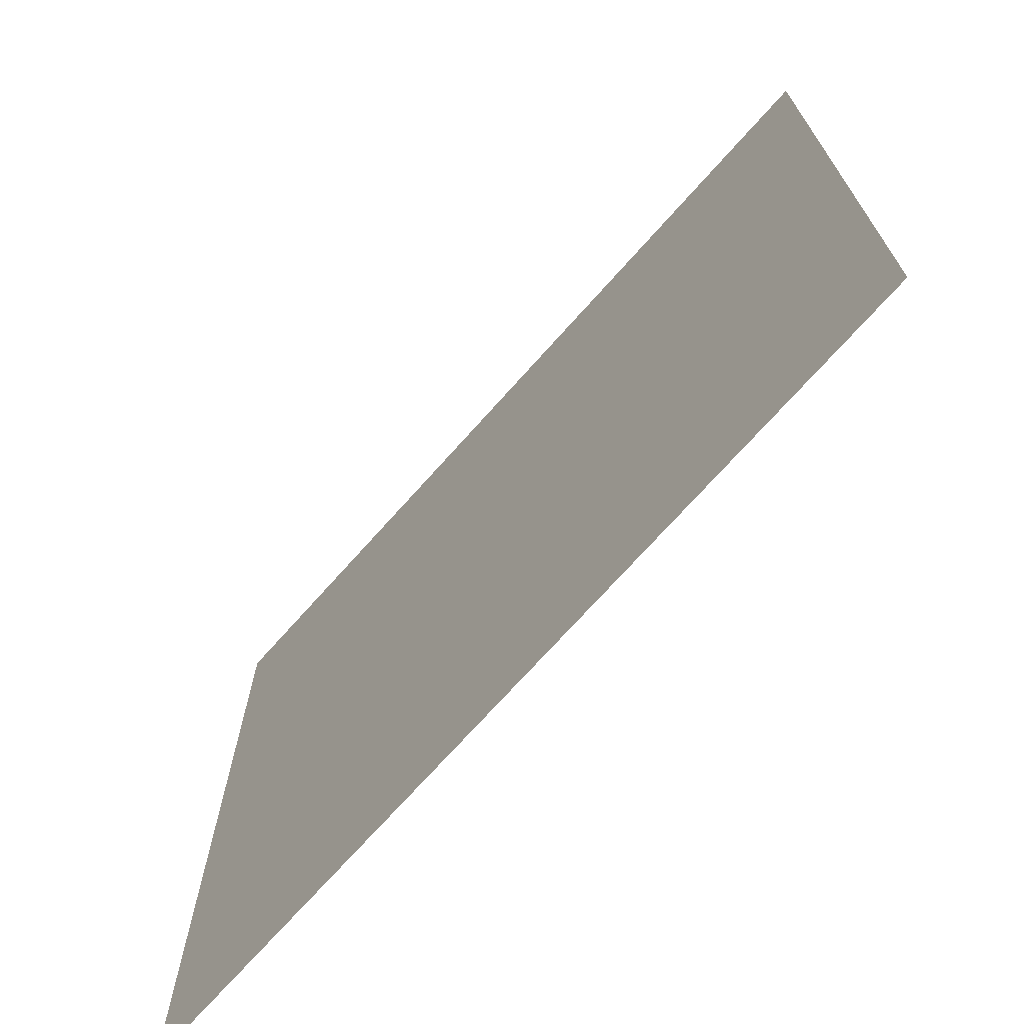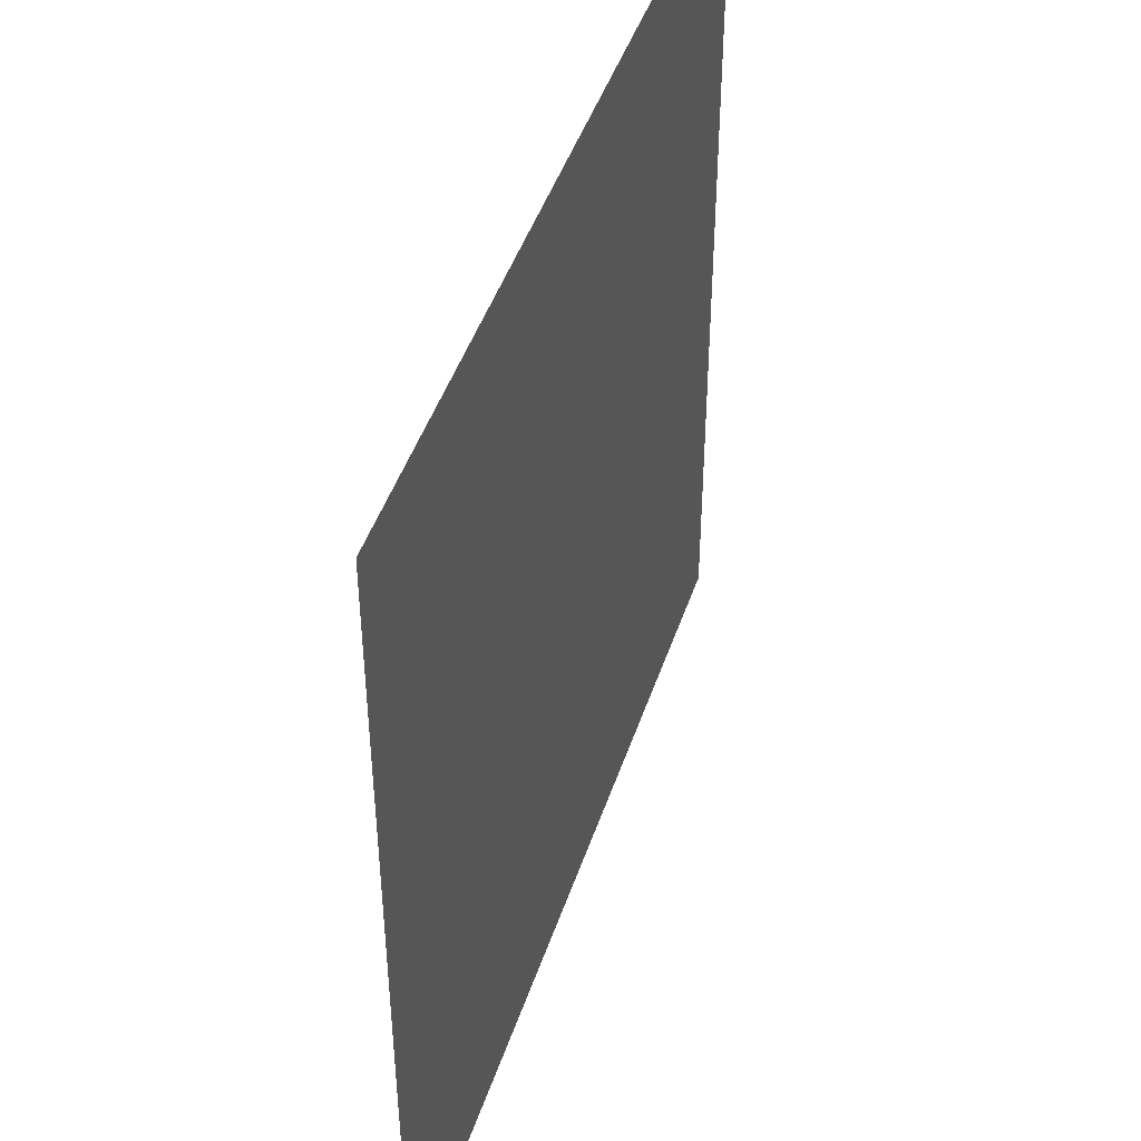
<metadata>
{"format":"obj","ext":"obj","renderer":"f3d","projection":"perspective","resolution":1024,"background":"white","views":[{"elev":-71.7,"azim":-131.7,"up":"+Y"},{"elev":45.7,"azim":108.0,"up":"+Y"}]}
</metadata>
<code>
v 0 -8 0
v -8 -8 0
v -8 0 0
v 0 0 0
v -8 -8 0
v -16 -8 0
v -16 0 0
v -8 0 0
v -16 -8 0
v -24 -8 0
v -24 0 0
v -16 0 0
v -24 -8 0
v -32 -8 0
v -32 0 0
v -24 0 0
v -32 -8 0
v -40 -8 0
v -40 0 0
v -32 0 0
v -40 -8 0
v -48 -8 0
v -48 0 0
v -40 0 0
v -48 -8 0
v -56 -8 0
v -56 0 0
v -48 0 0
v -56 -8 0
v -64 -8 0
v -64 0 0
v -56 0 0
v -64 -8 0
v -72 -8 0
v -72 0 0
v -64 0 0
v -72 -8 0
v -80 -8 0
v -80 0 0
v -72 0 0
v -80 -8 0
v -88 -8 0
v -88 0 0
v -80 0 0
v -88 -8 0
v -96 -8 0
v -96 0 0
v -88 0 0
v -96 -8 0
v -104 -8 0
v -104 0 0
v -96 0 0
v -104 -8 0
v -112 -8 0
v -112 0 0
v -104 0 0
v -112 -8 0
v -120 -8 0
v -120 0 0
v -112 0 0
v -120 -8 0
v -128 -8 0
v -128 0 0
v -120 0 0
v 0 -16 0
v -8 -16 0
v -8 -8 0
v 0 -8 0
v -8 -16 0
v -16 -16 0
v -16 -8 0
v -8 -8 0
v -16 -16 0
v -24 -16 0
v -24 -8 0
v -16 -8 0
v -24 -16 0
v -32 -16 0
v -32 -8 0
v -24 -8 0
v -32 -16 0
v -40 -16 0
v -40 -8 0
v -32 -8 0
v -40 -16 0
v -48 -16 0
v -48 -8 0
v -40 -8 0
v -48 -16 0
v -56 -16 0
v -56 -8 0
v -48 -8 0
v -56 -16 0
v -64 -16 0
v -64 -8 0
v -56 -8 0
v -64 -16 0
v -72 -16 0
v -72 -8 0
v -64 -8 0
v -72 -16 0
v -80 -16 0
v -80 -8 0
v -72 -8 0
v -80 -16 0
v -88 -16 0
v -88 -8 0
v -80 -8 0
v -88 -16 0
v -96 -16 0
v -96 -8 0
v -88 -8 0
v -96 -16 0
v -104 -16 0
v -104 -8 0
v -96 -8 0
v -104 -16 0
v -112 -16 0
v -112 -8 0
v -104 -8 0
v -112 -16 0
v -120 -16 0
v -120 -8 0
v -112 -8 0
v -120 -16 0
v -128 -16 0
v -128 -8 0
v -120 -8 0
v 0 -24 0
v -8 -24 0
v -8 -16 0
v 0 -16 0
v -8 -24 0
v -16 -24 0
v -16 -16 0
v -8 -16 0
v -16 -24 0
v -24 -24 0
v -24 -16 0
v -16 -16 0
v -24 -24 0
v -32 -24 0
v -32 -16 0
v -24 -16 0
v -32 -24 0
v -40 -24 0
v -40 -16 0
v -32 -16 0
v -40 -24 0
v -48 -24 0
v -48 -16 0
v -40 -16 0
v -48 -24 0
v -56 -24 0
v -56 -16 0
v -48 -16 0
v -56 -24 0
v -64 -24 0
v -64 -16 0
v -56 -16 0
v -64 -24 0
v -72 -24 0
v -72 -16 0
v -64 -16 0
v -72 -24 0
v -80 -24 0
v -80 -16 0
v -72 -16 0
v -80 -24 0
v -88 -24 0
v -88 -16 0
v -80 -16 0
v -88 -24 0
v -96 -24 0
v -96 -16 0
v -88 -16 0
v -96 -24 0
v -104 -24 0
v -104 -16 0
v -96 -16 0
v -104 -24 0
v -112 -24 0
v -112 -16 0
v -104 -16 0
v -112 -24 0
v -120 -24 0
v -120 -16 0
v -112 -16 0
v -120 -24 0
v -128 -24 0
v -128 -16 0
v -120 -16 0
v 0 -32 0
v -8 -32 0
v -8 -24 0
v 0 -24 0
v -8 -32 0
v -16 -32 0
v -16 -24 0
v -8 -24 0
v -16 -32 0
v -24 -32 0
v -24 -24 0
v -16 -24 0
v -24 -32 0
v -32 -32 0
v -32 -24 0
v -24 -24 0
v -32 -32 0
v -40 -32 0
v -40 -24 0
v -32 -24 0
v -40 -32 0
v -48 -32 0
v -48 -24 0
v -40 -24 0
v -48 -32 0
v -56 -32 0
v -56 -24 0
v -48 -24 0
v -56 -32 0
v -64 -32 0
v -64 -24 0
v -56 -24 0
v -64 -32 0
v -72 -32 0
v -72 -24 0
v -64 -24 0
v -72 -32 0
v -80 -32 0
v -80 -24 0
v -72 -24 0
v -80 -32 0
v -88 -32 0
v -88 -24 0
v -80 -24 0
v -88 -32 0
v -96 -32 0
v -96 -24 0
v -88 -24 0
v -96 -32 0
v -104 -32 0
v -104 -24 0
v -96 -24 0
v -104 -32 0
v -112 -32 0
v -112 -24 0
v -104 -24 0
v -112 -32 0
v -120 -32 0
v -120 -24 0
v -112 -24 0
v -120 -32 0
v -128 -32 0
v -128 -24 0
v -120 -24 0
v 0 -40 0
v -8 -40 0
v -8 -32 0
v 0 -32 0
v -8 -40 0
v -16 -40 0
v -16 -32 0
v -8 -32 0
v -16 -40 0
v -24 -40 0
v -24 -32 0
v -16 -32 0
v -24 -40 0
v -32 -40 0
v -32 -32 0
v -24 -32 0
v -32 -40 0
v -40 -40 0
v -40 -32 0
v -32 -32 0
v -40 -40 0
v -48 -40 0
v -48 -32 0
v -40 -32 0
v -48 -40 0
v -56 -40 0
v -56 -32 0
v -48 -32 0
v -56 -40 0
v -64 -40 0
v -64 -32 0
v -56 -32 0
v -64 -40 0
v -72 -40 0
v -72 -32 0
v -64 -32 0
v -72 -40 0
v -80 -40 0
v -80 -32 0
v -72 -32 0
v -80 -40 0
v -88 -40 0
v -88 -32 0
v -80 -32 0
v -88 -40 0
v -96 -40 0
v -96 -32 0
v -88 -32 0
v -96 -40 0
v -104 -40 0
v -104 -32 0
v -96 -32 0
v -104 -40 0
v -112 -40 0
v -112 -32 0
v -104 -32 0
v -112 -40 0
v -120 -40 0
v -120 -32 0
v -112 -32 0
v -120 -40 0
v -128 -40 0
v -128 -32 0
v -120 -32 0
v 0 -48 0
v -8 -48 0
v -8 -40 0
v 0 -40 0
v -8 -48 0
v -16 -48 0
v -16 -40 0
v -8 -40 0
v -16 -48 0
v -24 -48 0
v -24 -40 0
v -16 -40 0
v -24 -48 0
v -32 -48 0
v -32 -40 0
v -24 -40 0
v -32 -48 0
v -40 -48 0
v -40 -40 0
v -32 -40 0
v -40 -48 0
v -48 -48 0
v -48 -40 0
v -40 -40 0
v -48 -48 0
v -56 -48 0
v -56 -40 0
v -48 -40 0
v -56 -48 0
v -64 -48 0
v -64 -40 0
v -56 -40 0
v -64 -48 0
v -72 -48 0
v -72 -40 0
v -64 -40 0
v -72 -48 0
v -80 -48 0
v -80 -40 0
v -72 -40 0
v -80 -48 0
v -88 -48 0
v -88 -40 0
v -80 -40 0
v -88 -48 0
v -96 -48 0
v -96 -40 0
v -88 -40 0
v -96 -48 0
v -104 -48 0
v -104 -40 0
v -96 -40 0
v -104 -48 0
v -112 -48 0
v -112 -40 0
v -104 -40 0
v -112 -48 0
v -120 -48 0
v -120 -40 0
v -112 -40 0
v -120 -48 0
v -128 -48 0
v -128 -40 0
v -120 -40 0
v 0 -56 0
v -8 -56 0
v -8 -48 0
v 0 -48 0
v -8 -56 0
v -16 -56 0
v -16 -48 0
v -8 -48 0
v -16 -56 0
v -24 -56 0
v -24 -48 0
v -16 -48 0
v -24 -56 0
v -32 -56 0
v -32 -48 0
v -24 -48 0
v -32 -56 0
v -40 -56 0
v -40 -48 0
v -32 -48 0
v -40 -56 0
v -48 -56 0
v -48 -48 0
v -40 -48 0
v -48 -56 0
v -56 -56 0
v -56 -48 0
v -48 -48 0
v -56 -56 0
v -64 -56 0
v -64 -48 0
v -56 -48 0
v -64 -56 0
v -72 -56 0
v -72 -48 0
v -64 -48 0
v -72 -56 0
v -80 -56 0
v -80 -48 0
v -72 -48 0
v -80 -56 0
v -88 -56 0
v -88 -48 0
v -80 -48 0
v -88 -56 0
v -96 -56 0
v -96 -48 0
v -88 -48 0
v -96 -56 0
v -104 -56 0
v -104 -48 0
v -96 -48 0
v -104 -56 0
v -112 -56 0
v -112 -48 0
v -104 -48 0
v -112 -56 0
v -120 -56 0
v -120 -48 0
v -112 -48 0
v -120 -56 0
v -128 -56 0
v -128 -48 0
v -120 -48 0
v 0 -64 0
v -8 -64 0
v -8 -56 0
v 0 -56 0
v -8 -64 0
v -16 -64 0
v -16 -56 0
v -8 -56 0
v -16 -64 0
v -24 -64 0
v -24 -56 0
v -16 -56 0
v -24 -64 0
v -32 -64 0
v -32 -56 0
v -24 -56 0
v -32 -64 0
v -40 -64 0
v -40 -56 0
v -32 -56 0
v -40 -64 0
v -48 -64 0
v -48 -56 0
v -40 -56 0
v -48 -64 0
v -56 -64 0
v -56 -56 0
v -48 -56 0
v -56 -64 0
v -64 -64 0
v -64 -56 0
v -56 -56 0
v -64 -64 0
v -72 -64 0
v -72 -56 0
v -64 -56 0
v -72 -64 0
v -80 -64 0
v -80 -56 0
v -72 -56 0
v -80 -64 0
v -88 -64 0
v -88 -56 0
v -80 -56 0
v -88 -64 0
v -96 -64 0
v -96 -56 0
v -88 -56 0
v -96 -64 0
v -104 -64 0
v -104 -56 0
v -96 -56 0
v -104 -64 0
v -112 -64 0
v -112 -56 0
v -104 -56 0
v -112 -64 0
v -120 -64 0
v -120 -56 0
v -112 -56 0
v -120 -64 0
v -128 -64 0
v -128 -56 0
v -120 -56 0
v 0 -72 0
v -8 -72 0
v -8 -64 0
v 0 -64 0
v -8 -72 0
v -16 -72 0
v -16 -64 0
v -8 -64 0
v -16 -72 0
v -24 -72 0
v -24 -64 0
v -16 -64 0
v -24 -72 0
v -32 -72 0
v -32 -64 0
v -24 -64 0
v -32 -72 0
v -40 -72 0
v -40 -64 0
v -32 -64 0
v -40 -72 0
v -48 -72 0
v -48 -64 0
v -40 -64 0
v -48 -72 0
v -56 -72 0
v -56 -64 0
v -48 -64 0
v -56 -72 0
v -64 -72 0
v -64 -64 0
v -56 -64 0
v -64 -72 0
v -72 -72 0
v -72 -64 0
v -64 -64 0
v -72 -72 0
v -80 -72 0
v -80 -64 0
v -72 -64 0
v -80 -72 0
v -88 -72 0
v -88 -64 0
v -80 -64 0
v -88 -72 0
v -96 -72 0
v -96 -64 0
v -88 -64 0
v -96 -72 0
v -104 -72 0
v -104 -64 0
v -96 -64 0
v -104 -72 0
v -112 -72 0
v -112 -64 0
v -104 -64 0
v -112 -72 0
v -120 -72 0
v -120 -64 0
v -112 -64 0
v -120 -72 0
v -128 -72 0
v -128 -64 0
v -120 -64 0
v 0 -80 0
v -8 -80 0
v -8 -72 0
v 0 -72 0
v -8 -80 0
v -16 -80 0
v -16 -72 0
v -8 -72 0
v -16 -80 0
v -24 -80 0
v -24 -72 0
v -16 -72 0
v -24 -80 0
v -32 -80 0
v -32 -72 0
v -24 -72 0
v -32 -80 0
v -40 -80 0
v -40 -72 0
v -32 -72 0
v -40 -80 0
v -48 -80 0
v -48 -72 0
v -40 -72 0
v -48 -80 0
v -56 -80 0
v -56 -72 0
v -48 -72 0
v -56 -80 0
v -64 -80 0
v -64 -72 0
v -56 -72 0
v -64 -80 0
v -72 -80 0
v -72 -72 0
v -64 -72 0
v -72 -80 0
v -80 -80 0
v -80 -72 0
v -72 -72 0
v -80 -80 0
v -88 -80 0
v -88 -72 0
v -80 -72 0
v -88 -80 0
v -96 -80 0
v -96 -72 0
v -88 -72 0
v -96 -80 0
v -104 -80 0
v -104 -72 0
v -96 -72 0
v -104 -80 0
v -112 -80 0
v -112 -72 0
v -104 -72 0
v -112 -80 0
v -120 -80 0
v -120 -72 0
v -112 -72 0
v -120 -80 0
v -128 -80 0
v -128 -72 0
v -120 -72 0
v 0 -88 0
v -8 -88 0
v -8 -80 0
v 0 -80 0
v -8 -88 0
v -16 -88 0
v -16 -80 0
v -8 -80 0
v -16 -88 0
v -24 -88 0
v -24 -80 0
v -16 -80 0
v -24 -88 0
v -32 -88 0
v -32 -80 0
v -24 -80 0
v -32 -88 0
v -40 -88 0
v -40 -80 0
v -32 -80 0
v -40 -88 0
v -48 -88 0
v -48 -80 0
v -40 -80 0
v -48 -88 0
v -56 -88 0
v -56 -80 0
v -48 -80 0
v -56 -88 0
v -64 -88 0
v -64 -80 0
v -56 -80 0
v -64 -88 0
v -72 -88 0
v -72 -80 0
v -64 -80 0
v -72 -88 0
v -80 -88 0
v -80 -80 0
v -72 -80 0
v -80 -88 0
v -88 -88 0
v -88 -80 0
v -80 -80 0
v -88 -88 0
v -96 -88 0
v -96 -80 0
v -88 -80 0
v -96 -88 0
v -104 -88 0
v -104 -80 0
v -96 -80 0
v -104 -88 0
v -112 -88 0
v -112 -80 0
v -104 -80 0
v -112 -88 0
v -120 -88 0
v -120 -80 0
v -112 -80 0
v -120 -88 0
v -128 -88 0
v -128 -80 0
v -120 -80 0
v 0 -96 0
v -8 -96 0
v -8 -88 0
v 0 -88 0
v -8 -96 0
v -16 -96 0
v -16 -88 0
v -8 -88 0
v -16 -96 0
v -24 -96 0
v -24 -88 0
v -16 -88 0
v -24 -96 0
v -32 -96 0
v -32 -88 0
v -24 -88 0
v -32 -96 0
v -40 -96 0
v -40 -88 0
v -32 -88 0
v -40 -96 0
v -48 -96 0
v -48 -88 0
v -40 -88 0
v -48 -96 0
v -56 -96 0
v -56 -88 0
v -48 -88 0
v -56 -96 0
v -64 -96 0
v -64 -88 0
v -56 -88 0
v -64 -96 0
v -72 -96 0
v -72 -88 0
v -64 -88 0
v -72 -96 0
v -80 -96 0
v -80 -88 0
v -72 -88 0
v -80 -96 0
v -88 -96 0
v -88 -88 0
v -80 -88 0
v -88 -96 0
v -96 -96 0
v -96 -88 0
v -88 -88 0
v -96 -96 0
v -104 -96 0
v -104 -88 0
v -96 -88 0
v -104 -96 0
v -112 -96 0
v -112 -88 0
v -104 -88 0
v -112 -96 0
v -120 -96 0
v -120 -88 0
v -112 -88 0
v -120 -96 0
v -128 -96 0
v -128 -88 0
v -120 -88 0
v 0 -104 0
v -8 -104 0
v -8 -96 0
v 0 -96 0
v -8 -104 0
v -16 -104 0
v -16 -96 0
v -8 -96 0
v -16 -104 0
v -24 -104 0
v -24 -96 0
v -16 -96 0
v -24 -104 0
v -32 -104 0
v -32 -96 0
v -24 -96 0
v -32 -104 0
v -40 -104 0
v -40 -96 0
v -32 -96 0
v -40 -104 0
v -48 -104 0
v -48 -96 0
v -40 -96 0
v -48 -104 0
v -56 -104 0
v -56 -96 0
v -48 -96 0
v -56 -104 0
v -64 -104 0
v -64 -96 0
v -56 -96 0
v -64 -104 0
v -72 -104 0
v -72 -96 0
v -64 -96 0
v -72 -104 0
v -80 -104 0
v -80 -96 0
v -72 -96 0
v -80 -104 0
v -88 -104 0
v -88 -96 0
v -80 -96 0
v -88 -104 0
v -96 -104 0
v -96 -96 0
v -88 -96 0
v -96 -104 0
v -104 -104 0
v -104 -96 0
v -96 -96 0
v -104 -104 0
v -112 -104 0
v -112 -96 0
v -104 -96 0
v -112 -104 0
v -120 -104 0
v -120 -96 0
v -112 -96 0
v -120 -104 0
v -128 -104 0
v -128 -96 0
v -120 -96 0
v 0 -112 0
v -8 -112 0
v -8 -104 0
v 0 -104 0
v -8 -112 0
v -16 -112 0
v -16 -104 0
v -8 -104 0
v -16 -112 0
v -24 -112 0
v -24 -104 0
v -16 -104 0
v -24 -112 0
v -32 -112 0
v -32 -104 0
v -24 -104 0
v -32 -112 0
v -40 -112 0
v -40 -104 0
v -32 -104 0
v -40 -112 0
v -48 -112 0
v -48 -104 0
v -40 -104 0
v -48 -112 0
v -56 -112 0
v -56 -104 0
v -48 -104 0
v -56 -112 0
v -64 -112 0
v -64 -104 0
v -56 -104 0
v -64 -112 0
v -72 -112 0
v -72 -104 0
v -64 -104 0
v -72 -112 0
v -80 -112 0
v -80 -104 0
v -72 -104 0
v -80 -112 0
v -88 -112 0
v -88 -104 0
v -80 -104 0
v -88 -112 0
v -96 -112 0
v -96 -104 0
v -88 -104 0
v -96 -112 0
v -104 -112 0
v -104 -104 0
v -96 -104 0
v -104 -112 0
v -112 -112 0
v -112 -104 0
v -104 -104 0
v -112 -112 0
v -120 -112 0
v -120 -104 0
v -112 -104 0
v -120 -112 0
v -128 -112 0
v -128 -104 0
v -120 -104 0
v 0 -120 0
v -8 -120 0
v -8 -112 0
v 0 -112 0
v -8 -120 0
v -16 -120 0
v -16 -112 0
v -8 -112 0
v -16 -120 0
v -24 -120 0
v -24 -112 0
v -16 -112 0
v -24 -120 0
v -32 -120 0
v -32 -112 0
v -24 -112 0
v -32 -120 0
v -40 -120 0
v -40 -112 0
v -32 -112 0
v -40 -120 0
v -48 -120 0
v -48 -112 0
v -40 -112 0
v -48 -120 0
v -56 -120 0
v -56 -112 0
v -48 -112 0
v -56 -120 0
v -64 -120 0
v -64 -112 0
v -56 -112 0
v -64 -120 0
v -72 -120 0
v -72 -112 0
v -64 -112 0
v -72 -120 0
v -80 -120 0
v -80 -112 0
v -72 -112 0
v -80 -120 0
v -88 -120 0
v -88 -112 0
v -80 -112 0
v -88 -120 0
v -96 -120 0
v -96 -112 0
v -88 -112 0
v -96 -120 0
v -104 -120 0
v -104 -112 0
v -96 -112 0
v -104 -120 0
v -112 -120 0
v -112 -112 0
v -104 -112 0
v -112 -120 0
v -120 -120 0
v -120 -112 0
v -112 -112 0
v -120 -120 0
v -128 -120 0
v -128 -112 0
v -120 -112 0
v 0 -128 0
v -8 -128 0
v -8 -120 0
v 0 -120 0
v -8 -128 0
v -16 -128 0
v -16 -120 0
v -8 -120 0
v -16 -128 0
v -24 -128 0
v -24 -120 0
v -16 -120 0
v -24 -128 0
v -32 -128 0
v -32 -120 0
v -24 -120 0
v -32 -128 0
v -40 -128 0
v -40 -120 0
v -32 -120 0
v -40 -128 0
v -48 -128 0
v -48 -120 0
v -40 -120 0
v -48 -128 0
v -56 -128 0
v -56 -120 0
v -48 -120 0
v -56 -128 0
v -64 -128 0
v -64 -120 0
v -56 -120 0
v -64 -128 0
v -72 -128 0
v -72 -120 0
v -64 -120 0
v -72 -128 0
v -80 -128 0
v -80 -120 0
v -72 -120 0
v -80 -128 0
v -88 -128 0
v -88 -120 0
v -80 -120 0
v -88 -128 0
v -96 -128 0
v -96 -120 0
v -88 -120 0
v -96 -128 0
v -104 -128 0
v -104 -120 0
v -96 -120 0
v -104 -128 0
v -112 -128 0
v -112 -120 0
v -104 -120 0
v -112 -128 0
v -120 -128 0
v -120 -120 0
v -112 -120 0
v -120 -128 0
v -128 -128 0
v -128 -120 0
v -120 -120 0
g RoomDR_mesh_0018
f 1 2 3 4
f 5 6 7 8
f 9 10 11 12
f 13 14 15 16
f 17 18 19 20
f 21 22 23 24
f 25 26 27 28
f 29 30 31 32
f 33 34 35 36
f 37 38 39 40
f 41 42 43 44
f 45 46 47 48
f 49 50 51 52
f 53 54 55 56
f 57 58 59 60
f 61 62 63 64
f 65 66 67 68
f 69 70 71 72
f 73 74 75 76
f 77 78 79 80
f 81 82 83 84
f 85 86 87 88
f 89 90 91 92
f 93 94 95 96
f 97 98 99 100
f 101 102 103 104
f 105 106 107 108
f 109 110 111 112
f 113 114 115 116
f 117 118 119 120
f 121 122 123 124
f 125 126 127 128
f 129 130 131 132
f 133 134 135 136
f 137 138 139 140
f 141 142 143 144
f 145 146 147 148
f 149 150 151 152
f 153 154 155 156
f 157 158 159 160
f 161 162 163 164
f 165 166 167 168
f 169 170 171 172
f 173 174 175 176
f 177 178 179 180
f 181 182 183 184
f 185 186 187 188
f 189 190 191 192
f 193 194 195 196
f 197 198 199 200
f 201 202 203 204
f 205 206 207 208
f 209 210 211 212
f 213 214 215 216
f 217 218 219 220
f 221 222 223 224
f 225 226 227 228
f 229 230 231 232
f 233 234 235 236
f 237 238 239 240
f 241 242 243 244
f 245 246 247 248
f 249 250 251 252
f 253 254 255 256
f 257 258 259 260
f 261 262 263 264
f 265 266 267 268
f 269 270 271 272
f 273 274 275 276
f 277 278 279 280
f 281 282 283 284
f 285 286 287 288
f 289 290 291 292
f 293 294 295 296
f 297 298 299 300
f 301 302 303 304
f 305 306 307 308
f 309 310 311 312
f 313 314 315 316
f 317 318 319 320
f 321 322 323 324
f 325 326 327 328
f 329 330 331 332
f 333 334 335 336
f 337 338 339 340
f 341 342 343 344
f 345 346 347 348
f 349 350 351 352
f 353 354 355 356
f 357 358 359 360
f 361 362 363 364
f 365 366 367 368
f 369 370 371 372
f 373 374 375 376
f 377 378 379 380
f 381 382 383 384
f 385 386 387 388
f 389 390 391 392
f 393 394 395 396
f 397 398 399 400
f 401 402 403 404
f 405 406 407 408
f 409 410 411 412
f 413 414 415 416
f 417 418 419 420
f 421 422 423 424
f 425 426 427 428
f 429 430 431 432
f 433 434 435 436
f 437 438 439 440
f 441 442 443 444
f 445 446 447 448
f 449 450 451 452
f 453 454 455 456
f 457 458 459 460
f 461 462 463 464
f 465 466 467 468
f 469 470 471 472
f 473 474 475 476
f 477 478 479 480
f 481 482 483 484
f 485 486 487 488
f 489 490 491 492
f 493 494 495 496
f 497 498 499 500
f 501 502 503 504
f 505 506 507 508
f 509 510 511 512
f 513 514 515 516
f 517 518 519 520
f 521 522 523 524
f 525 526 527 528
f 529 530 531 532
f 533 534 535 536
f 537 538 539 540
f 541 542 543 544
f 545 546 547 548
f 549 550 551 552
f 553 554 555 556
f 557 558 559 560
f 561 562 563 564
f 565 566 567 568
f 569 570 571 572
f 573 574 575 576
f 577 578 579 580
f 581 582 583 584
f 585 586 587 588
f 589 590 591 592
f 593 594 595 596
f 597 598 599 600
f 601 602 603 604
f 605 606 607 608
f 609 610 611 612
f 613 614 615 616
f 617 618 619 620
f 621 622 623 624
f 625 626 627 628
f 629 630 631 632
f 633 634 635 636
f 637 638 639 640
f 641 642 643 644
f 645 646 647 648
f 649 650 651 652
f 653 654 655 656
f 657 658 659 660
f 661 662 663 664
f 665 666 667 668
f 669 670 671 672
f 673 674 675 676
f 677 678 679 680
f 681 682 683 684
f 685 686 687 688
f 689 690 691 692
f 693 694 695 696
f 697 698 699 700
f 701 702 703 704
f 705 706 707 708
f 709 710 711 712
f 713 714 715 716
f 717 718 719 720
f 721 722 723 724
f 725 726 727 728
f 729 730 731 732
f 733 734 735 736
f 737 738 739 740
f 741 742 743 744
f 745 746 747 748
f 749 750 751 752
f 753 754 755 756
f 757 758 759 760
f 761 762 763 764
f 765 766 767 768
f 769 770 771 772
f 773 774 775 776
f 777 778 779 780
f 781 782 783 784
f 785 786 787 788
f 789 790 791 792
f 793 794 795 796
f 797 798 799 800
f 801 802 803 804
f 805 806 807 808
f 809 810 811 812
f 813 814 815 816
f 817 818 819 820
f 821 822 823 824
f 825 826 827 828
f 829 830 831 832
f 833 834 835 836
f 837 838 839 840
f 841 842 843 844
f 845 846 847 848
f 849 850 851 852
f 853 854 855 856
f 857 858 859 860
f 861 862 863 864
f 865 866 867 868
f 869 870 871 872
f 873 874 875 876
f 877 878 879 880
f 881 882 883 884
f 885 886 887 888
f 889 890 891 892
f 893 894 895 896
f 897 898 899 900
f 901 902 903 904
f 905 906 907 908
f 909 910 911 912
f 913 914 915 916
f 917 918 919 920
f 921 922 923 924
f 925 926 927 928
f 929 930 931 932
f 933 934 935 936
f 937 938 939 940
f 941 942 943 944
f 945 946 947 948
f 949 950 951 952
f 953 954 955 956
f 957 958 959 960
f 961 962 963 964
f 965 966 967 968
f 969 970 971 972
f 973 974 975 976
f 977 978 979 980
f 981 982 983 984
f 985 986 987 988
f 989 990 991 992
f 993 994 995 996
f 997 998 999 1000
f 1001 1002 1003 1004
f 1005 1006 1007 1008
f 1009 1010 1011 1012
f 1013 1014 1015 1016
f 1017 1018 1019 1020
f 1021 1022 1023 1024

</code>
